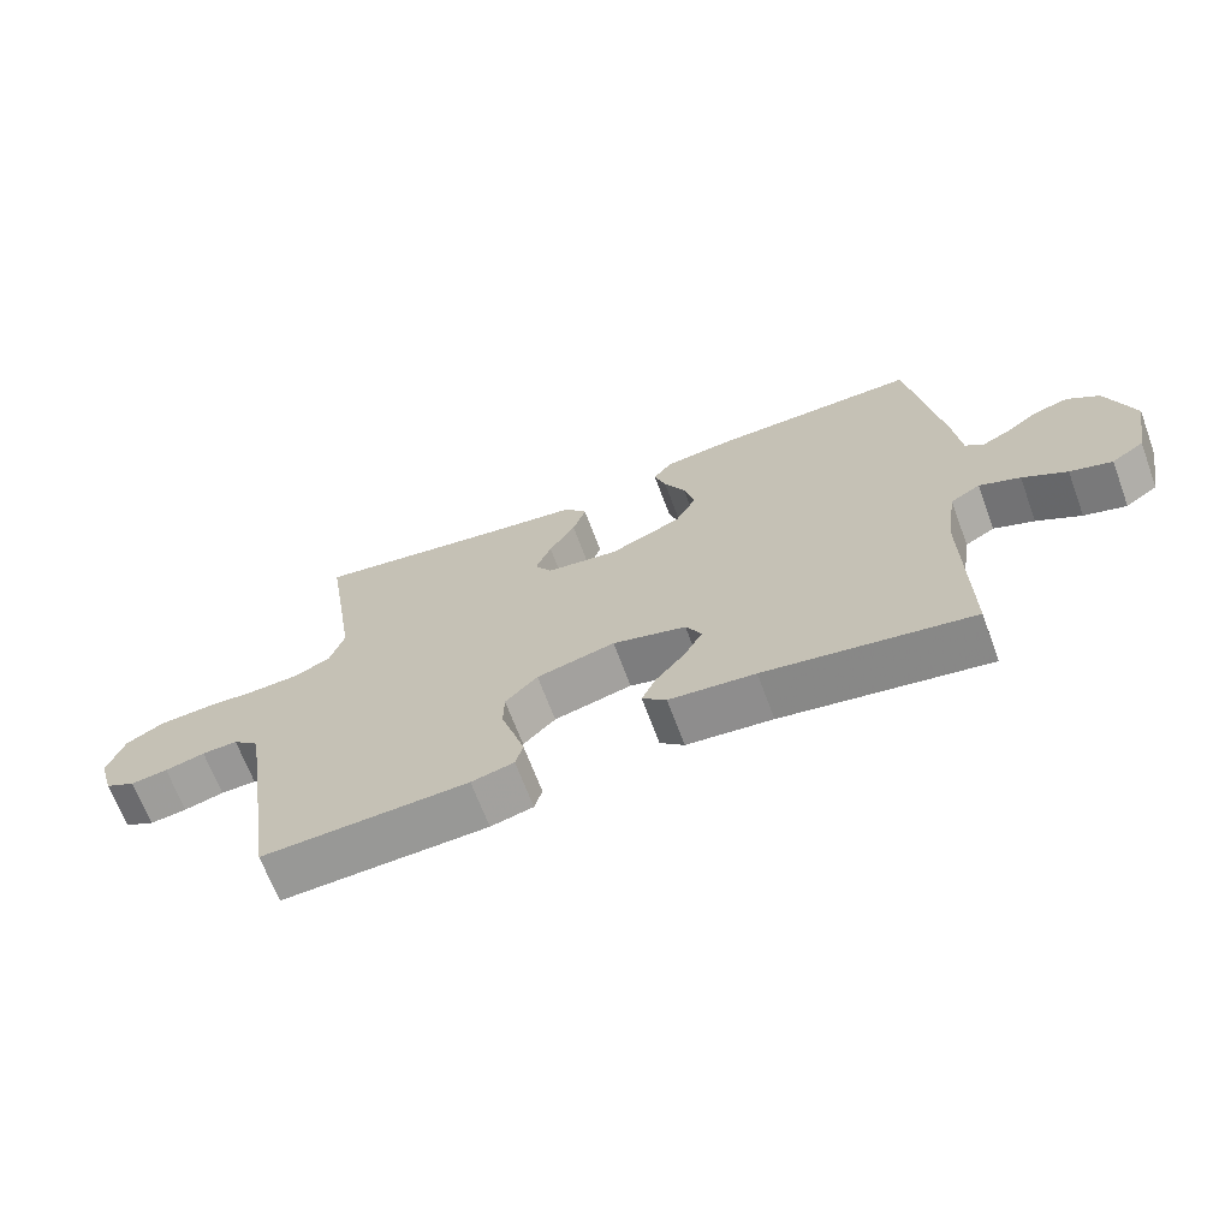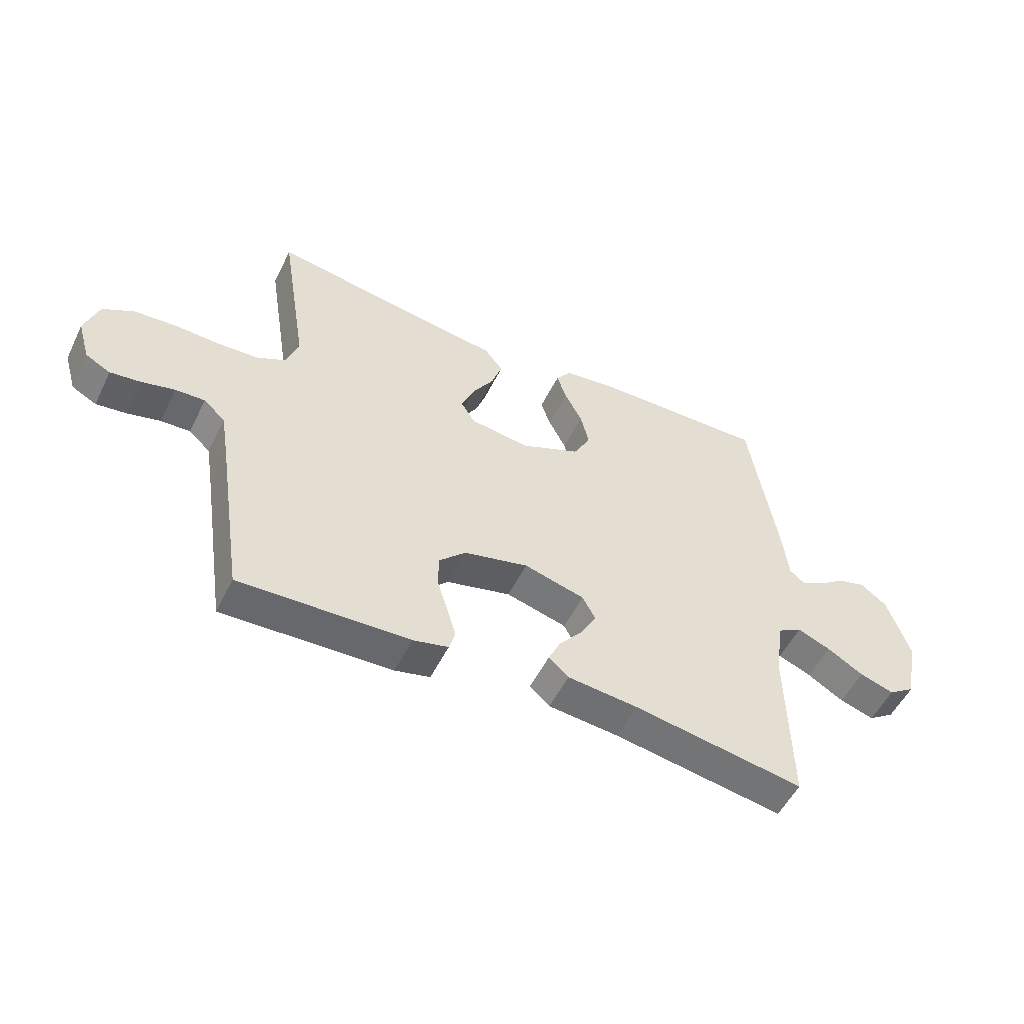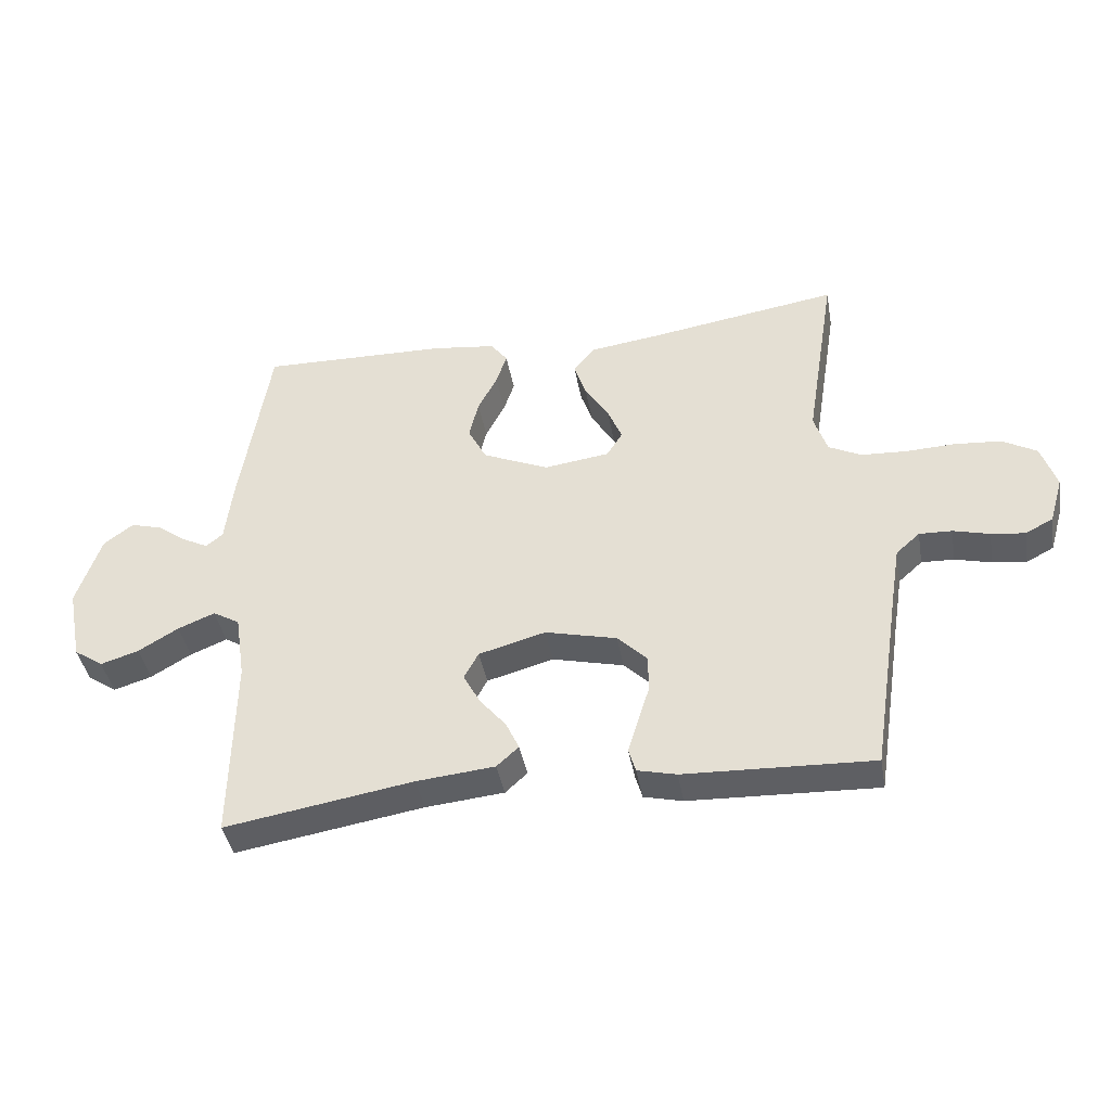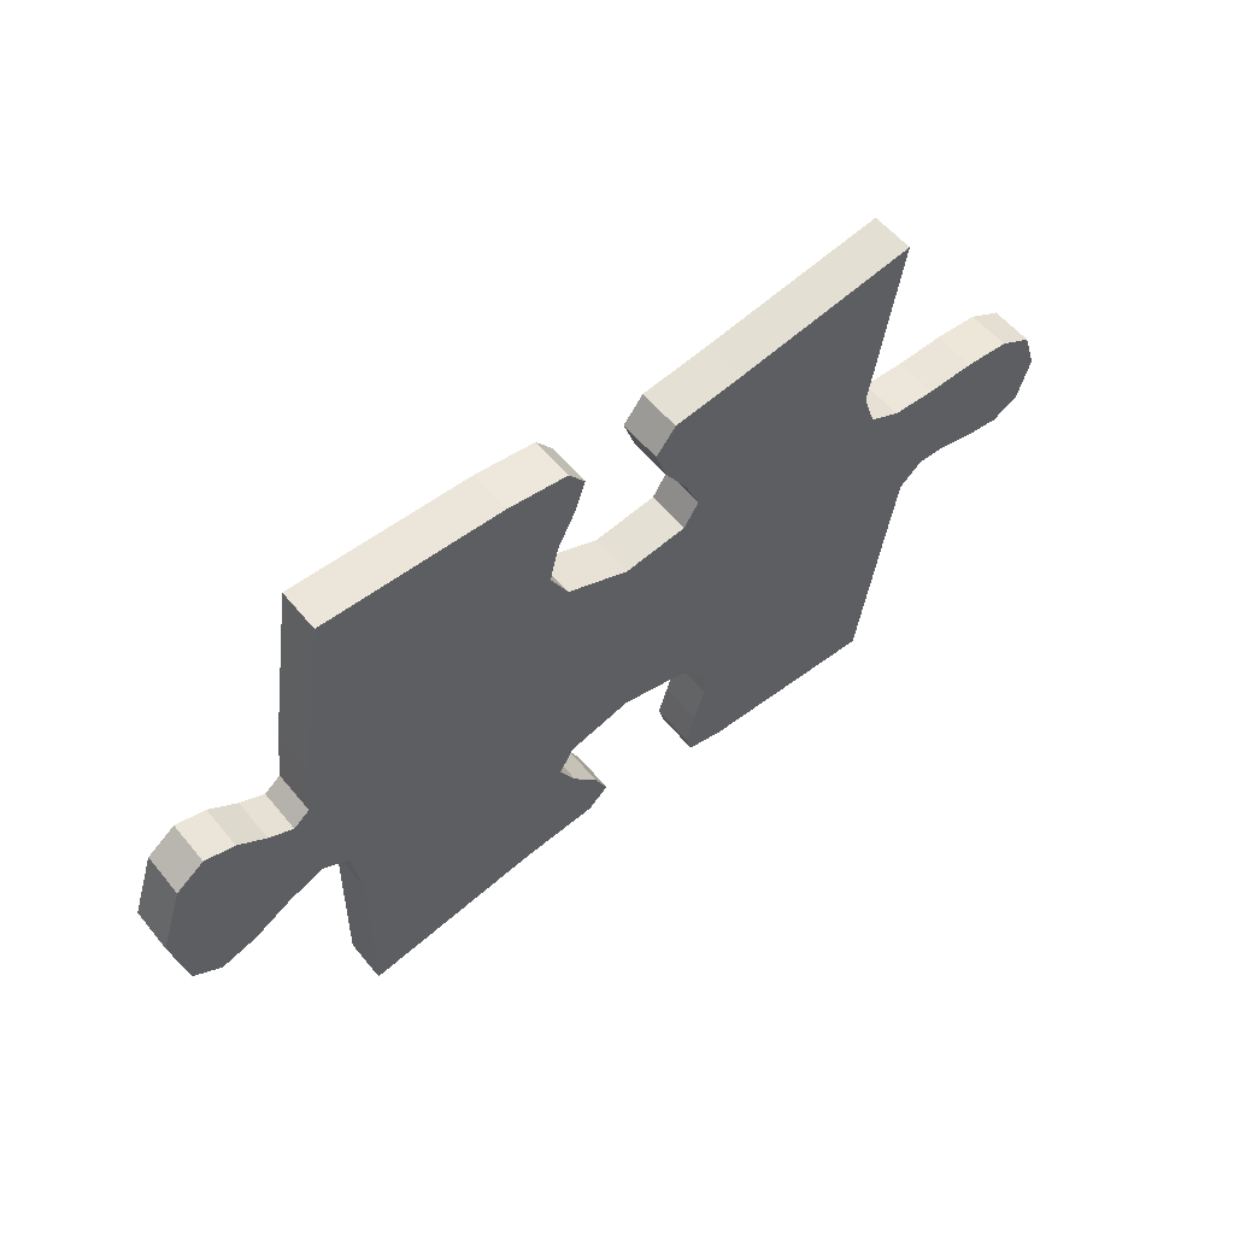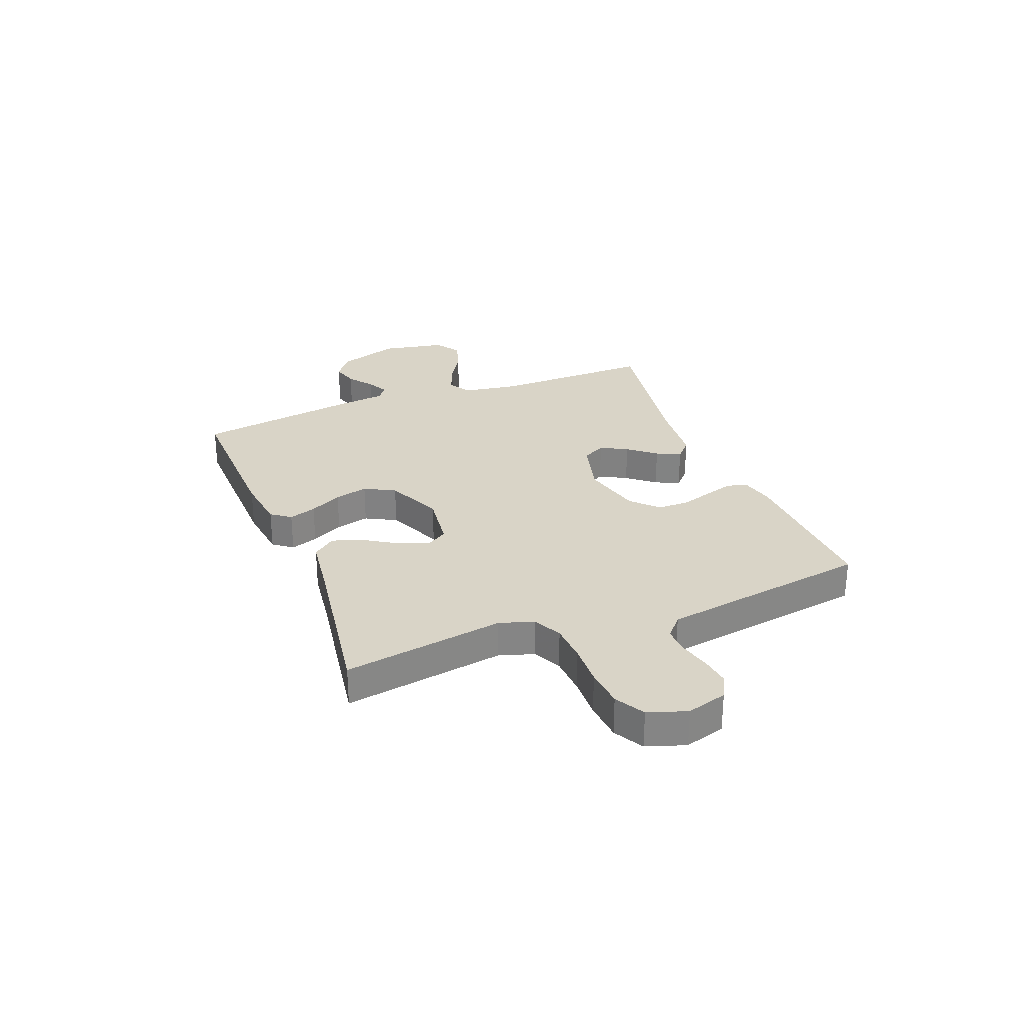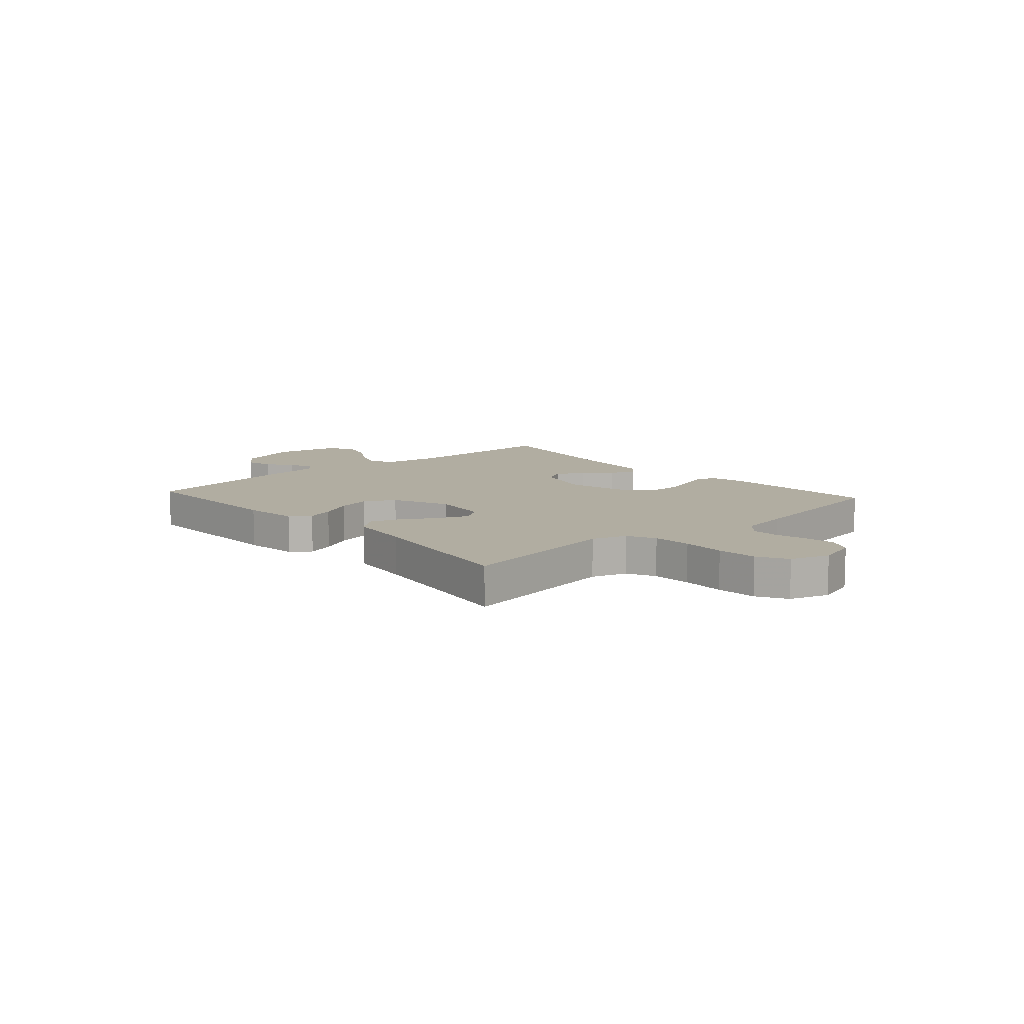
<metadata>
{"format":"obj","ext":"obj","renderer":"f3d","projection":"perspective","resolution":1024,"background":"white","views":[{"elev":-67.4,"azim":-159.6,"up":"+Z"},{"elev":-53.2,"azim":154.1,"up":"+Z"},{"elev":-40.9,"azim":10.1,"up":"+Z"},{"elev":56.6,"azim":-38.9,"up":"+Z"},{"elev":28.6,"azim":68.6,"up":"+Y"},{"elev":10.3,"azim":48.2,"up":"+Y"}]}
</metadata>
<code>
v 0.5 0.07 -0.5
v 0.2 0.07 -0.488
v 0.138 0.07 -0.473
v 0.127 0.07 -0.435
v 0.143 0.07 -0.382
v 0.162 0.07 -0.322
v 0.161 0.07 -0.264
v 0.114 0.07 -0.217
v 0 0.07 -0.189
v -0.107 0.07 -0.218
v -0.13 0.07 -0.261
v -0.103 0.07 -0.311
v -0.061 0.07 -0.362
v -0.04 0.07 -0.407
v -0.075 0.07 -0.439
v -0.2 0.07 -0.451
v -0.5 0.07 -0.5
v -0.496 0.07 -0.2
v -0.512 0.07 -0.095
v -0.555 0.07 -0.07
v -0.614 0.07 -0.094
v -0.678 0.07 -0.132
v -0.739 0.07 -0.151
v -0.786 0.07 -0.119
v -0.809 0.07 0
v -0.77 0.07 0.116
v -0.723 0.07 0.151
v -0.673 0.07 0.137
v -0.626 0.07 0.103
v -0.585 0.07 0.082
v -0.558 0.07 0.104
v -0.547 0.07 0.2
v -0.5 0.07 0.5
v -0.2 0.07 0.493
v -0.099 0.07 0.48
v -0.072 0.07 0.444
v -0.089 0.07 0.393
v -0.12 0.07 0.333
v -0.135 0.07 0.271
v -0.105 0.07 0.214
v 0 0.07 0.168
v 0.105 0.07 0.182
v 0.13 0.07 0.222
v 0.107 0.07 0.278
v 0.069 0.07 0.339
v 0.05 0.07 0.395
v 0.083 0.07 0.437
v 0.2 0.07 0.453
v 0.5 0.07 0.5
v 0.452 0.07 0.2
v 0.473 0.07 0.136
v 0.525 0.07 0.11
v 0.597 0.07 0.106
v 0.676 0.07 0.109
v 0.75 0.07 0.103
v 0.805 0.07 0.072
v 0.829 0.07 0
v 0.807 0.07 -0.075
v 0.763 0.07 -0.098
v 0.709 0.07 -0.091
v 0.651 0.07 -0.076
v 0.599 0.07 -0.074
v 0.561 0.07 -0.108
v 0.546 0.07 -0.2
v 0.5 0 -0.5
v 0.2 0 -0.488
v 0.138 0 -0.473
v 0.127 0 -0.435
v 0.143 0 -0.382
v 0.162 0 -0.322
v 0.161 0 -0.264
v 0.114 0 -0.217
v 0 0 -0.189
v -0.107 0 -0.218
v -0.13 0 -0.261
v -0.103 0 -0.311
v -0.061 0 -0.362
v -0.04 0 -0.407
v -0.075 0 -0.439
v -0.2 0 -0.451
v -0.5 0 -0.5
v -0.496 0 -0.2
v -0.512 0 -0.095
v -0.555 0 -0.07
v -0.614 0 -0.094
v -0.678 0 -0.132
v -0.739 0 -0.151
v -0.786 0 -0.119
v -0.809 0 0
v -0.77 0 0.116
v -0.723 0 0.151
v -0.673 0 0.137
v -0.626 0 0.103
v -0.585 0 0.082
v -0.558 0 0.104
v -0.547 0 0.2
v -0.5 0 0.5
v -0.2 0 0.493
v -0.099 0 0.48
v -0.072 0 0.444
v -0.089 0 0.393
v -0.12 0 0.333
v -0.135 0 0.271
v -0.105 0 0.214
v 0 0 0.168
v 0.105 0 0.182
v 0.13 0 0.222
v 0.107 0 0.278
v 0.069 0 0.339
v 0.05 0 0.395
v 0.083 0 0.437
v 0.2 0 0.453
v 0.5 0 0.5
v 0.452 0 0.2
v 0.473 0 0.136
v 0.525 0 0.11
v 0.597 0 0.106
v 0.676 0 0.109
v 0.75 0 0.103
v 0.805 0 0.072
v 0.829 0 0
v 0.807 0 -0.075
v 0.763 0 -0.098
v 0.709 0 -0.091
v 0.651 0 -0.076
v 0.599 0 -0.074
v 0.561 0 -0.108
v 0.546 0 -0.2
f 58 59 60 61
f 58 61 62
f 57 58 62
f 56 57 62
f 53 54 55 56
f 52 53 56 62
f 51 52 62 63
f 48 49 50
f 48 50 51
f 44 45 46 47
f 43 44 47 48
f 35 36 37 38
f 35 38 39
f 34 35 39
f 31 32 33 34
f 31 34 39
f 30 31 39 40
f 26 27 28 29
f 26 29 30
f 25 26 30
f 21 22 23 24
f 20 21 24 25
f 16 17 18
f 16 18 19
f 15 16 19
f 12 13 14 15
f 11 12 15 19
f 10 11 19 20
f 3 4 5 6
f 1 2 3 6
f 64 1 6 7
f 63 64 7 8
f 43 48 51 63
f 42 43 63 8
f 41 42 8 9
f 20 25 30 40
f 20 40 41
f 9 10 20 41
f 125 124 123 122
f 126 125 122
f 126 122 121
f 126 121 120
f 120 119 118 117
f 126 120 117 116
f 127 126 116 115
f 114 113 112
f 115 114 112
f 111 110 109 108
f 112 111 108 107
f 102 101 100 99
f 103 102 99
f 103 99 98
f 98 97 96 95
f 103 98 95
f 104 103 95 94
f 93 92 91 90
f 94 93 90
f 94 90 89
f 88 87 86 85
f 89 88 85 84
f 82 81 80
f 83 82 80
f 83 80 79
f 79 78 77 76
f 83 79 76 75
f 84 83 75 74
f 70 69 68 67
f 70 67 66 65
f 71 70 65 128
f 72 71 128 127
f 127 115 112 107
f 72 127 107 106
f 73 72 106 105
f 104 94 89 84
f 105 104 84
f 105 84 74 73
f 1 65 66 2
f 2 66 67 3
f 3 67 68 4
f 4 68 69 5
f 5 69 70 6
f 6 70 71 7
f 7 71 72 8
f 8 72 73 9
f 9 73 74 10
f 10 74 75 11
f 11 75 76 12
f 12 76 77 13
f 13 77 78 14
f 14 78 79 15
f 15 79 80 16
f 16 80 81 17
f 17 81 82 18
f 18 82 83 19
f 19 83 84 20
f 20 84 85 21
f 21 85 86 22
f 22 86 87 23
f 23 87 88 24
f 24 88 89 25
f 25 89 90 26
f 26 90 91 27
f 27 91 92 28
f 28 92 93 29
f 29 93 94 30
f 30 94 95 31
f 31 95 96 32
f 32 96 97 33
f 33 97 98 34
f 34 98 99 35
f 35 99 100 36
f 36 100 101 37
f 37 101 102 38
f 38 102 103 39
f 39 103 104 40
f 40 104 105 41
f 41 105 106 42
f 42 106 107 43
f 43 107 108 44
f 44 108 109 45
f 45 109 110 46
f 46 110 111 47
f 47 111 112 48
f 48 112 113 49
f 49 113 114 50
f 50 114 115 51
f 51 115 116 52
f 52 116 117 53
f 53 117 118 54
f 54 118 119 55
f 55 119 120 56
f 56 120 121 57
f 57 121 122 58
f 58 122 123 59
f 59 123 124 60
f 60 124 125 61
f 61 125 126 62
f 62 126 127 63
f 63 127 128 64
f 64 128 65 1

</code>
